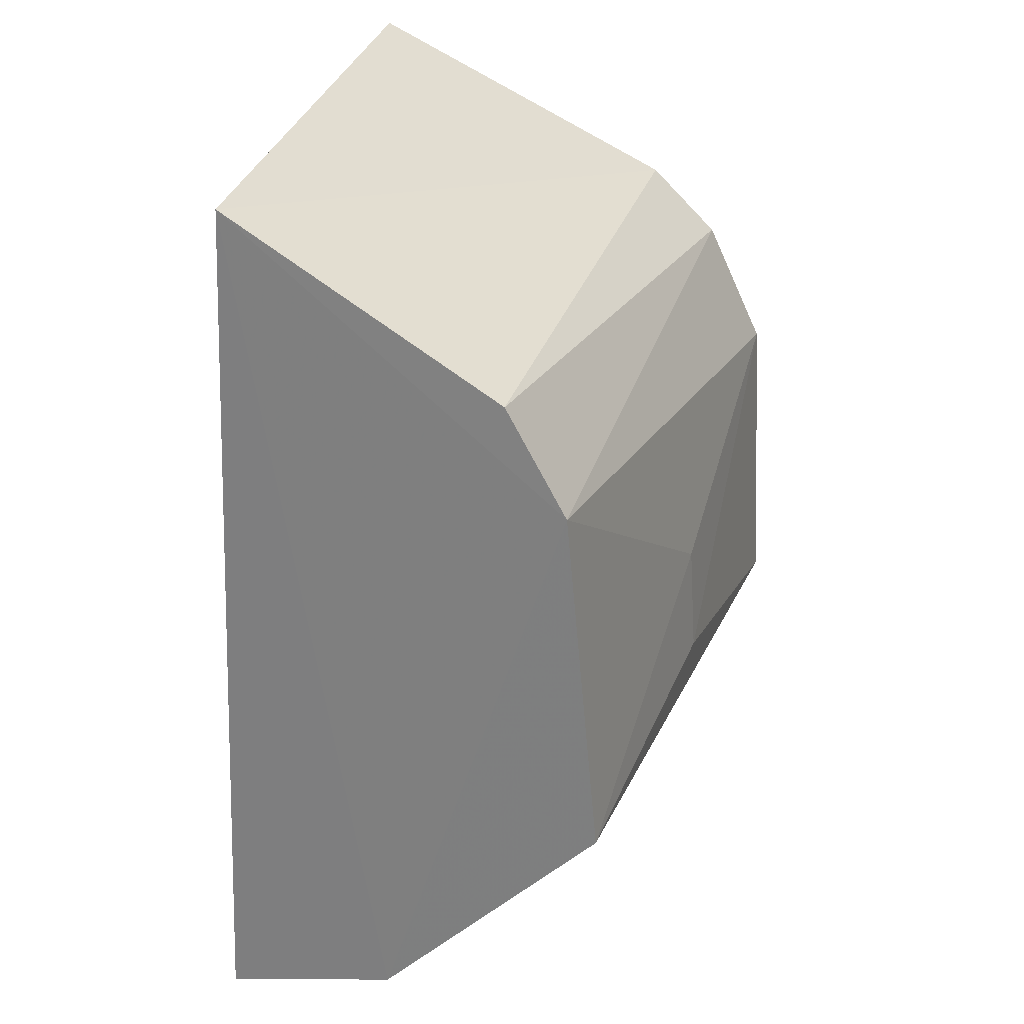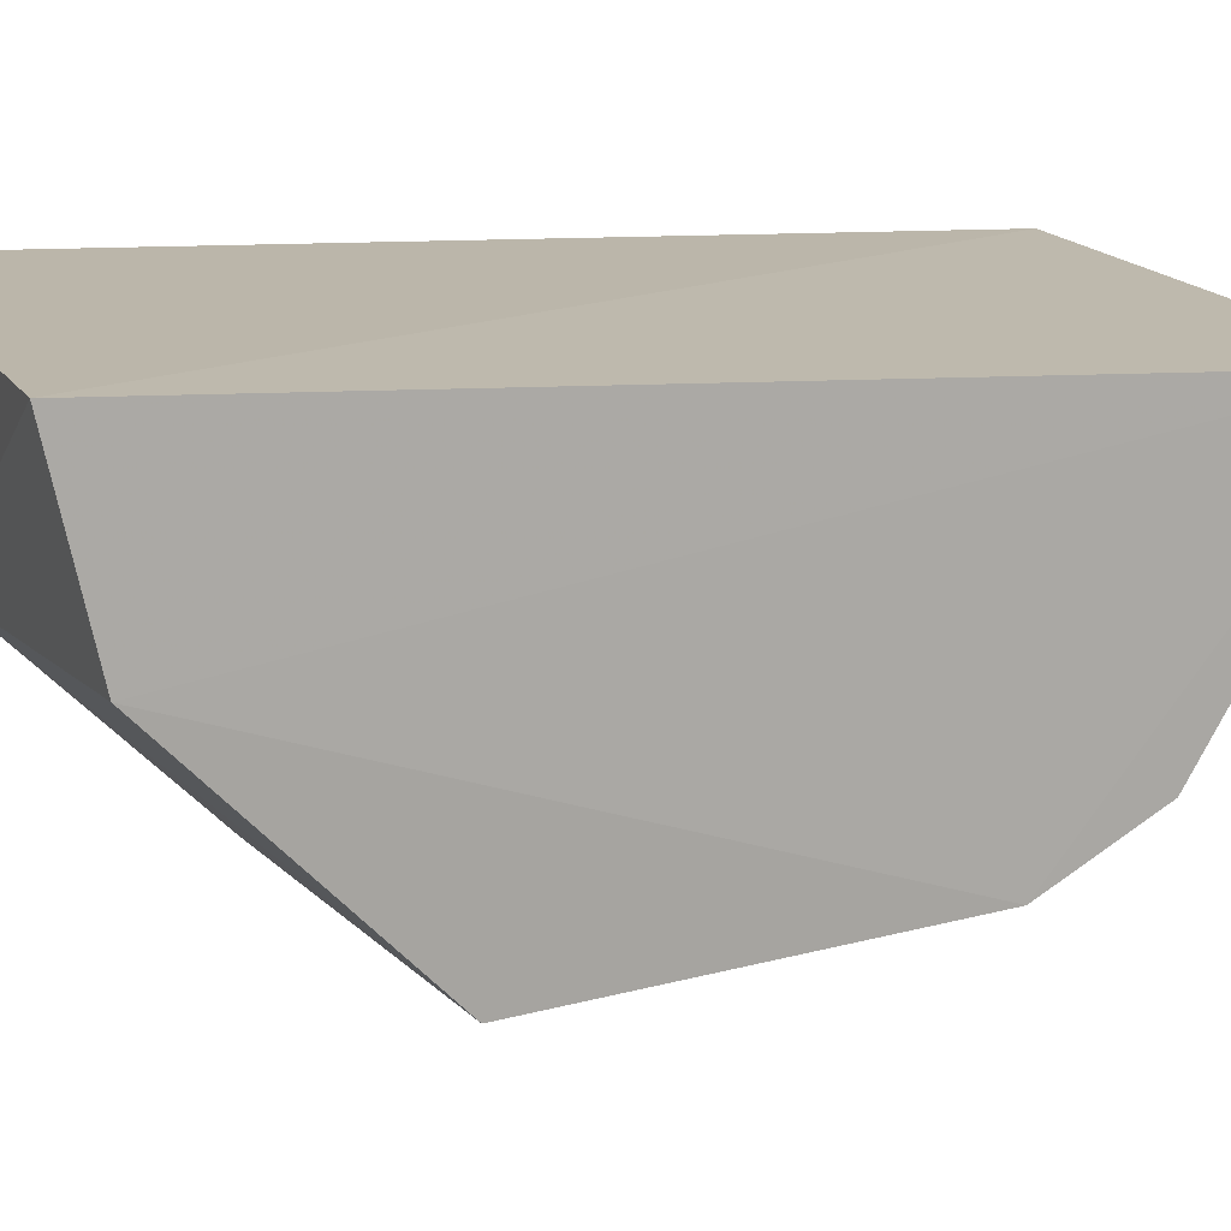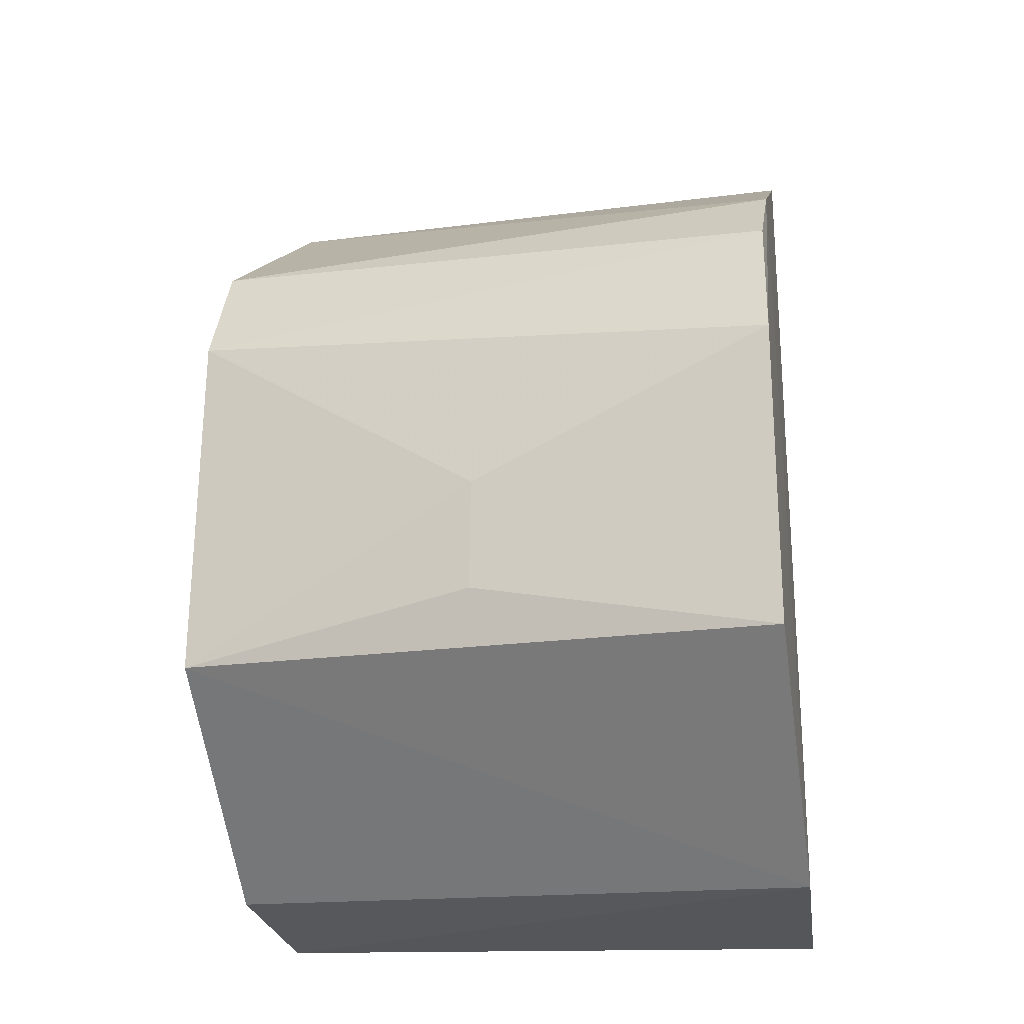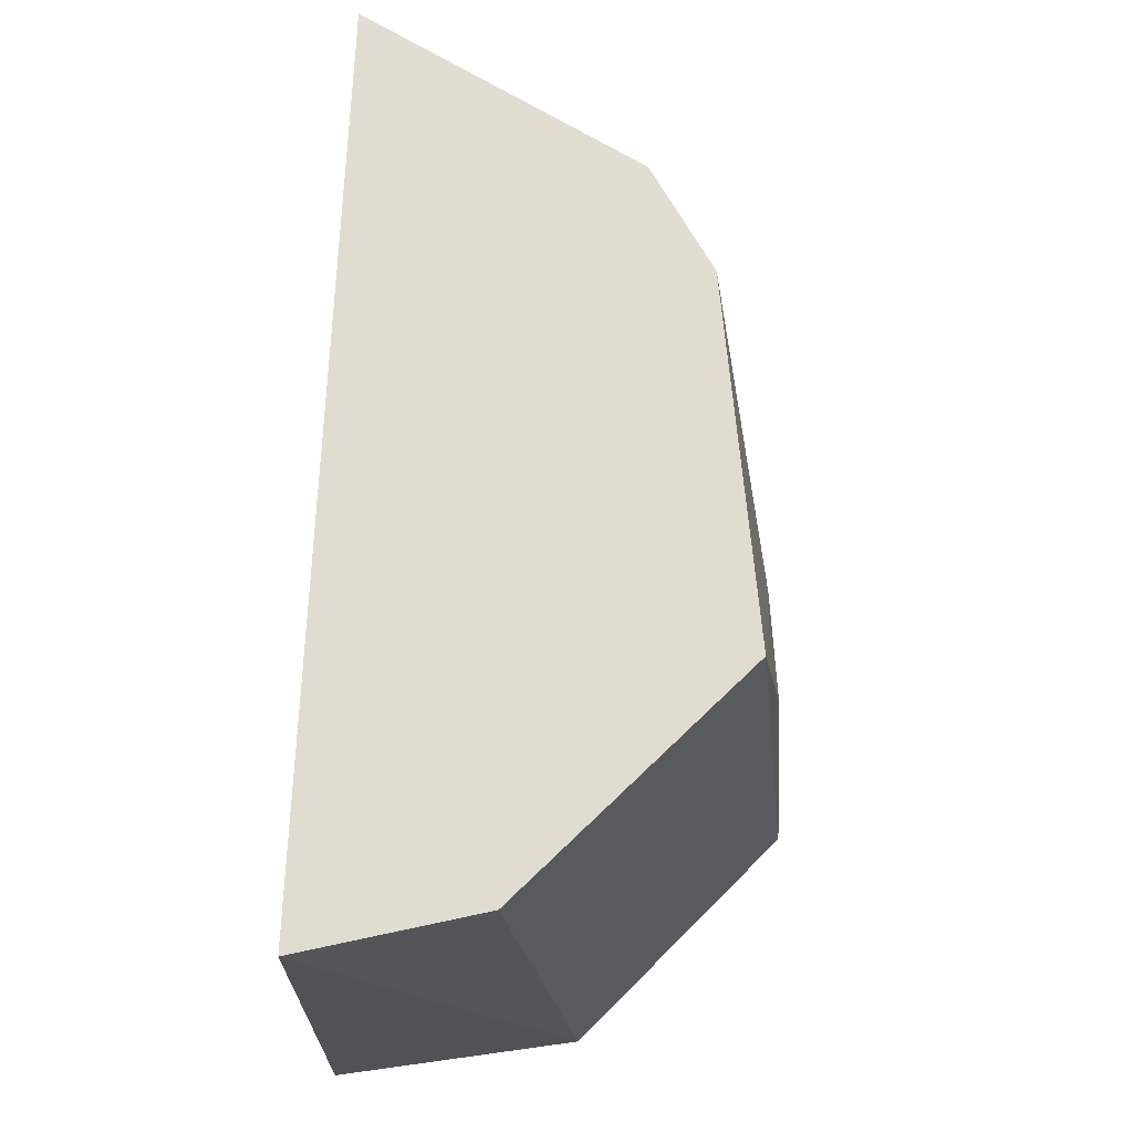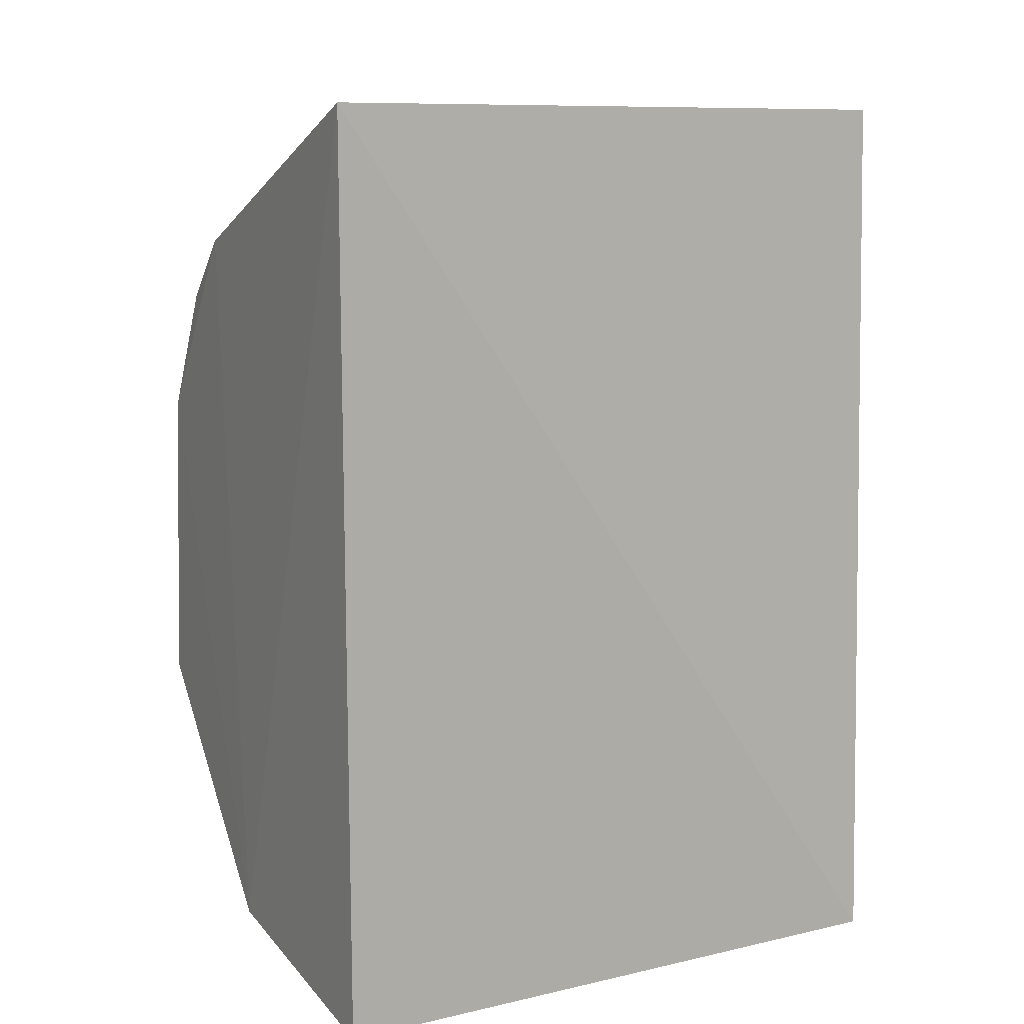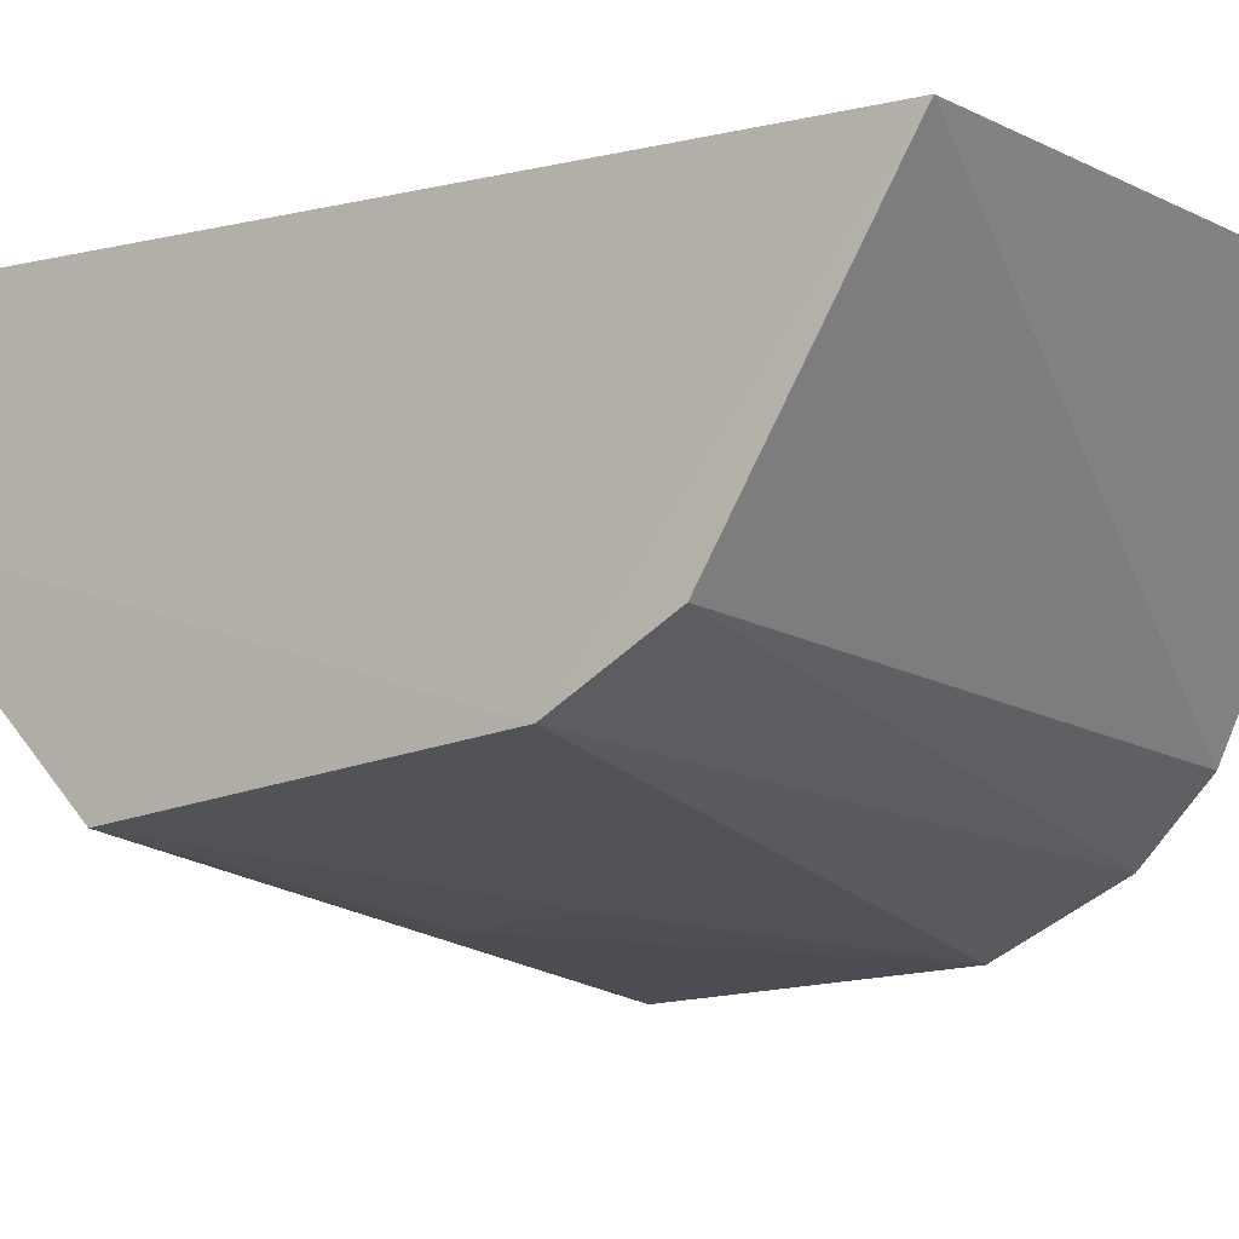
<metadata>
{"format":"obj","ext":"obj","renderer":"f3d","projection":"perspective","resolution":1024,"background":"white","views":[{"elev":27.6,"azim":-76.2,"up":"+Z"},{"elev":14.4,"azim":-109.6,"up":"+Y"},{"elev":-16.7,"azim":12.1,"up":"+Z"},{"elev":-20.6,"azim":-91.0,"up":"+Z"},{"elev":13.6,"azim":153.7,"up":"+Z"},{"elev":-10.9,"azim":-54.0,"up":"+Y"}]}
</metadata>
<code>
v 0.1318 0.03649 0.06967
v 0.133 0.03352 0.007488
v 0.129 0.1291 -0.04489
v 0.008065 0.1219 0.1362
v 0.007015 0.04851 0.008001
v 0.1267 0.1244 0.1402
v 0.06993 0.03943 0.01957
v 0.007056 0.06739 0.1029
v 0.1327 0.0778 -0.03706
v 0.007494 0.1293 -0.04366
v 0.006585 0.05529 0.08131
v 0.1302 0.06193 0.1089
v 0.006643 0.09361 -0.03604
v 0.06991 0.04085 0.04223
v 0.1303 0.0482 0.09547
f 7 5 2
f 7 2 1
f 9 2 5
f 9 3 6
f 9 1 2
f 10 3 9
f 10 6 3
f 10 4 6
f 11 8 4
f 12 6 4
f 12 4 8
f 12 9 6
f 12 1 9
f 13 10 9
f 13 9 5
f 13 5 11
f 13 11 4
f 13 4 10
f 14 7 1
f 14 1 11
f 14 11 5
f 14 5 7
f 15 11 1
f 15 8 11
f 15 12 8
f 15 1 12

</code>
